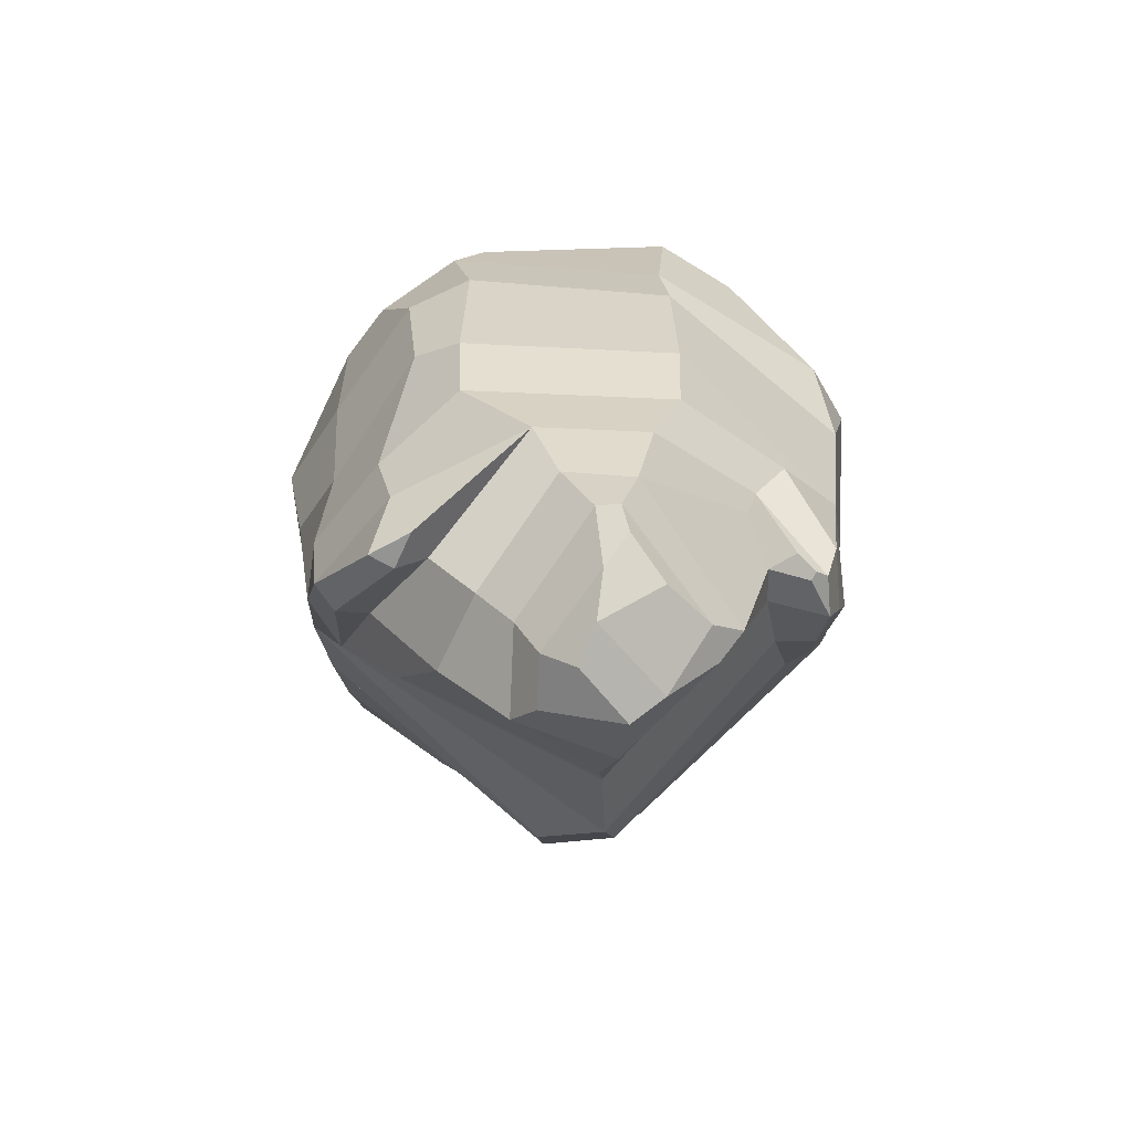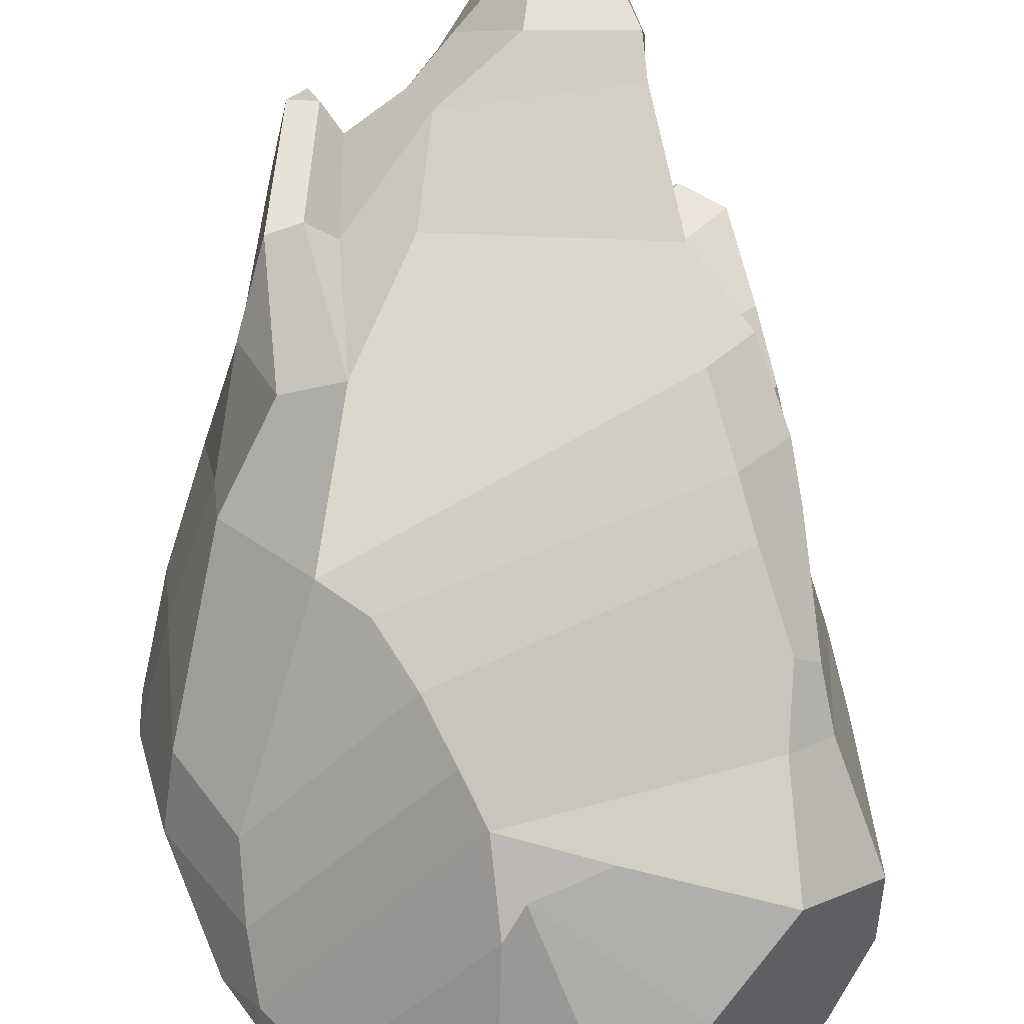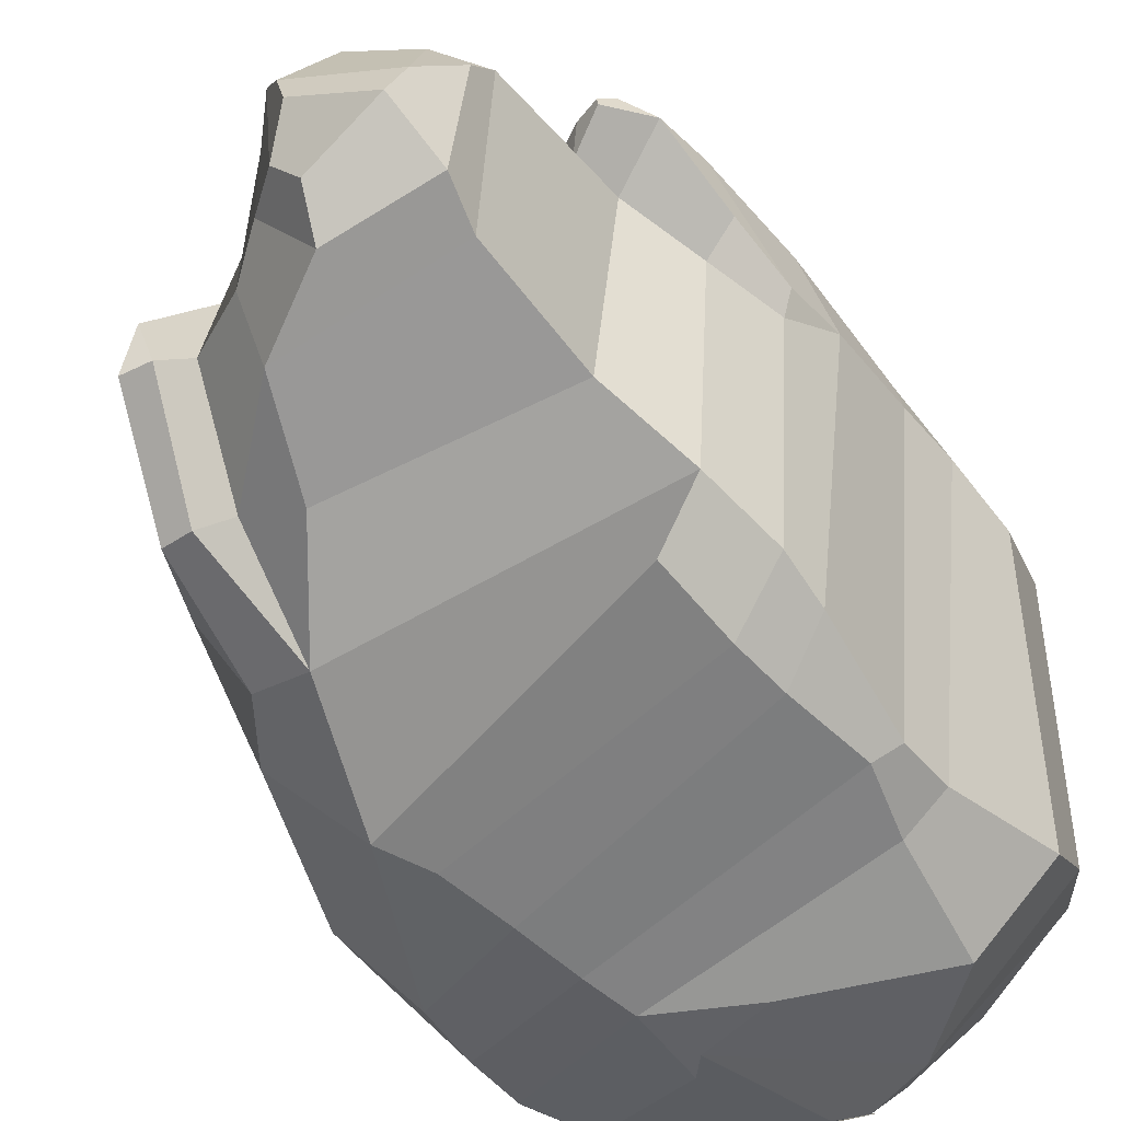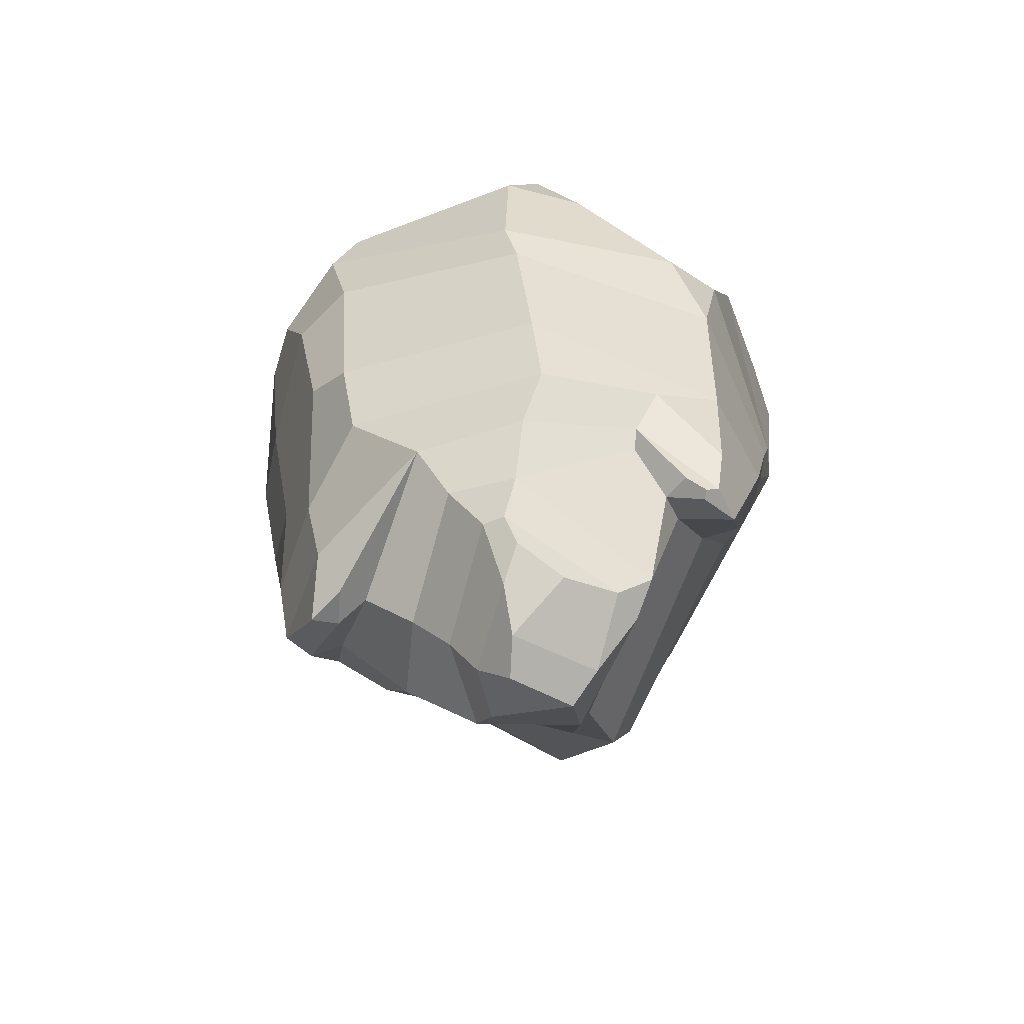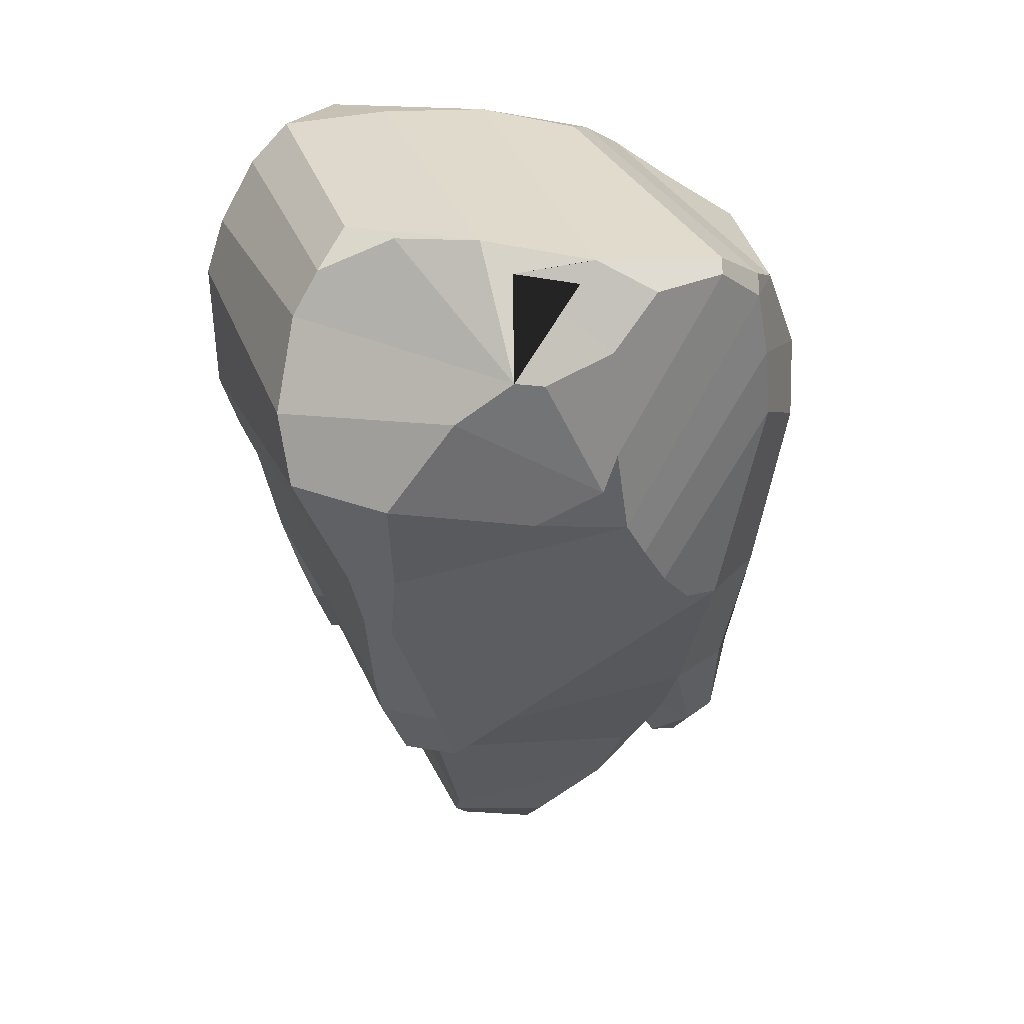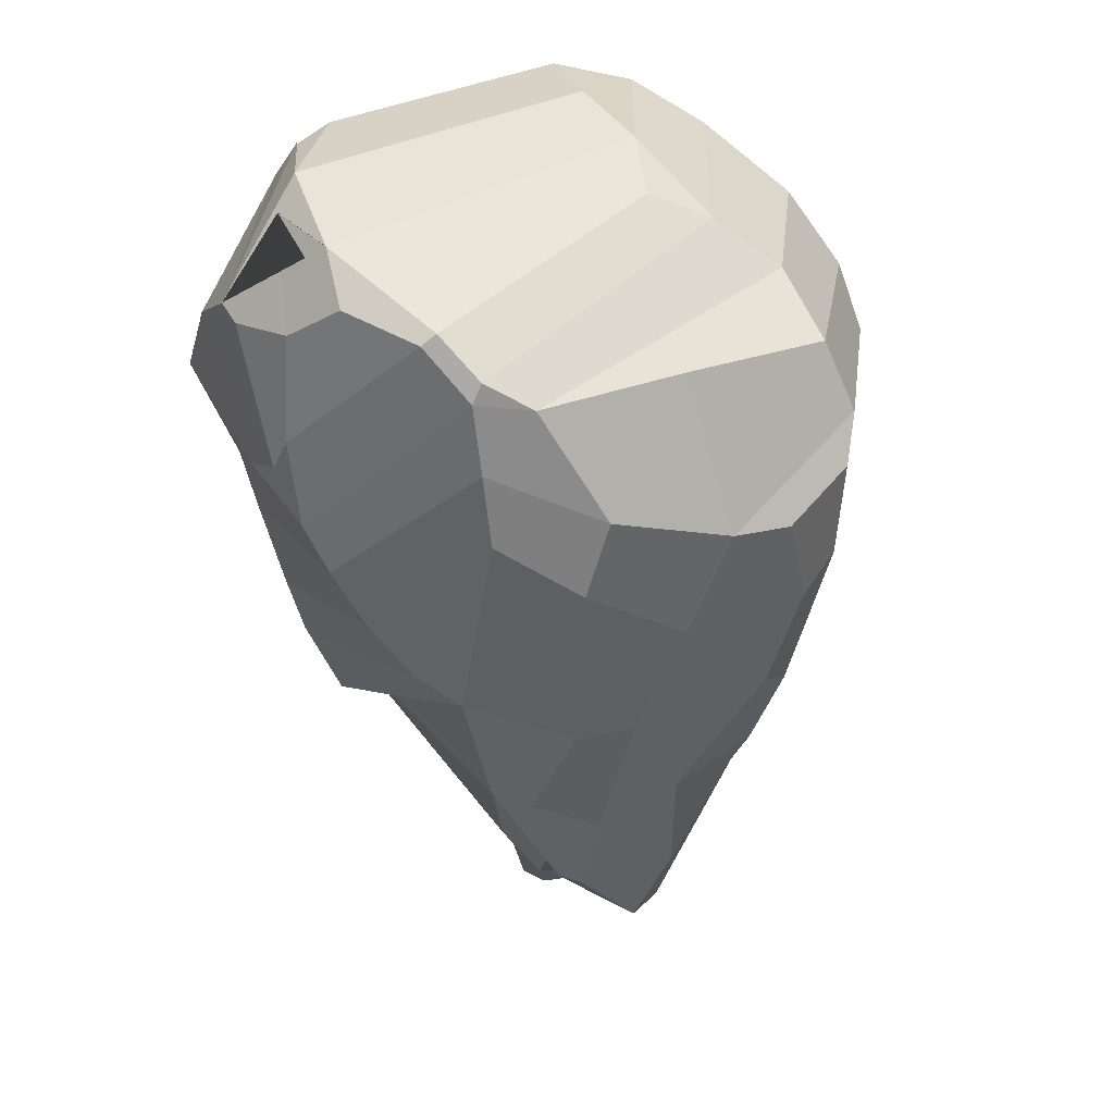
<metadata>
{"format":"obj","ext":"obj","renderer":"f3d","projection":"perspective","resolution":1024,"background":"white","views":[{"elev":-75.2,"azim":-42.5,"up":"+Y"},{"elev":-75.7,"azim":-3.2,"up":"+Z"},{"elev":-42.6,"azim":21.8,"up":"+Z"},{"elev":-65.9,"azim":-22.4,"up":"+Y"},{"elev":33.2,"azim":159.5,"up":"+Y"},{"elev":35.0,"azim":-127.0,"up":"+Y"}]}
</metadata>
<code>
o BSurfaceMesh.001
v -0.3471 0.239 0.9161
v -0.1859 0.4429 0.8368
v 0.1023 0.5972 0.7294
v 0.32 0.6903 0.6194
v -0.2178 -0.02514 0.972
v 0.1158 -0.3386 0.9811
v 0.3154 -0.2361 0.9199
v 0.4403 0.07574 0.834
v -0.6103 0.4915 0.4319
v -0.4483 0.6205 0.3066
v -0.08818 0.7348 0.3085
v -0.8031 0.3396 0.4336
v -0.4617 0.05949 0.9162
v -0.8814 0.1234 0.4955
v -0.4534 -0.3303 0.8673
v -0.4076 -0.5139 0.8575
v -0.327 -0.946 0.7875
v -0.2645 -1.15 0.711
v -0.943 -0.00423 0.4229
v -0.8852 -0.3499 0.455
v -0.8128 -0.8217 0.3562
v -0.7397 -1.074 0.2934
v 0.2762 -0.5069 0.8896
v 0.4797 0.6291 0.614
v 0.5232 0.484 0.6632
v -0.2886 -1.346 0.615
v -0.5485 -1.346 0.397
v -0.2765 -1.592 0.5277
v -0.4367 -1.55 0.3896
v -0.2892 -1.759 0.4698
v -0.3341 -1.741 0.4165
v 0.5879 -0.8628 0.5523
v 0.4917 -1.193 0.5773
v 0.4414 -1.357 0.5639
v 0.3307 -0.9274 0.7667
v 0.3458 -1.242 0.7063
v 0.3482 -1.38 0.649
v 0.2444 -1.358 0.6364
v 0.1101 -1.072 0.7586
v 0.08022 -1.165 0.6584
v 0.3094 -1.402 0.6397
v 0.0933 -1.207 0.6085
v 0.2226 -1.329 0.5429
v 0.199 -1.715 0.4282
v 0.09474 -1.84 0.4049
v -0.2376 -1.844 0.4436
v -0.2366 -1.916 0.3392
v -0.08022 -1.893 0.4144
v -0.1677 -2 0.2375
v 0.1123 -1.956 0.203
v -0.1277 -2.036 0.1241
v 0.08139 -2.002 0.09208
v 0.186 -1.816 0.3367
v 0.3147 -1.408 0.6109
v 0.3037 -1.258 0.4628
v 0.5925 -0.9272 0.3852
v 0.5281 -1.121 0.4494
v 0.6469 -0.741 0.3939
v 0.6873 -0.442 0.4911
v 0.7106 -0.4502 0.4043
v 0.7376 -0.2657 0.4539
v 0.8441 -0.06646 0.2944
v 0.8265 0.2694 0.4109
v 0.7093 0.3592 0.5423
v 0.7068 0.422 0.5139
v 0.7599 0.4233 0.4445
v 0.643 0.6018 0.4636
v 0.5223 0.7113 0.4705
v 0.5668 0.7155 -0.3234
v 0.225 0.7544 0.3569
v 0.2606 0.7588 -0.6307
v -0.05365 0.6894 -0.7313
v -0.3411 0.6998 0.1501
v -0.4827 0.5927 -0.6678
v -0.627 0.4967 -0.6282
v -0.7246 0.421 -0.5241
v -0.8035 0.4161 -0.07233
v -0.8876 0.09918 -0.3971
v -0.9932 -0.02794 -0.04582
v -1.011 -0.06655 0.1509
v -0.9687 -0.3753 0.2641
v -0.8768 -0.7251 0.2184
v -0.7705 -1.086 -0.02762
v -0.9195 -0.3634 -0.1389
v -0.8071 -0.7437 -0.2298
v -0.7576 -1.107 -0.3212
v -0.8661 -0.1298 -0.4647
v -0.7814 -0.7009 -0.4261
v -0.6473 -1.018 -0.4937
v -0.7177 -1.45 0.004272
v -0.7006 -1.365 -0.348
v -0.6771 -1.655 -0.1104
v -0.6345 -1.67 0.0183
v -0.5986 -1.653 -0.09155
v -0.6093 -1.402 -0.3594
v -0.4833 -1.067 -0.521
v -0.5271 -1.358 -0.3082
v -0.5409 -1.571 -0.02703
v -0.3976 -1.684 0.01209
v -0.2916 -1.82 0.05275
v -0.2054 -1.93 0.06069
v -0.3256 -1.662 -0.2269
v -0.3451 -1.397 -0.3843
v -0.1242 -1.853 -0.1462
v -0.1135 -1.962 -0.05085
v 0.671 0.6208 -0.3848
v 0.4711 0.7379 -0.4927
v 0.758 0.5001 -0.4077
v 0.846 0.2408 -0.4992
v 0.8418 0.04599 -0.5932
v 0.6891 -0.3072 -0.617
v 0.7735 -0.2857 0.3611
v 0.6442 -0.4806 -0.6127
v 0.5849 -0.8205 -0.4935
v 0.4477 -1.092 0.3644
v 0.5682 -0.9174 0.3057
v 0.5497 -0.9762 -0.4433
v 0.4526 -1.207 -0.3852
v 0.2888 -1.384 -0.2228
v 0.1776 -1.747 -0.1223
v 0.161 -1.858 -0.03144
v -0.5336 -0.6284 -0.6561
v -0.6862 0.01221 -0.6467
v -0.6608 0.2325 -0.6558
v -0.6214 0.4358 -0.6561
v -0.4674 0.5613 -0.7101
v -0.2201 0.5893 -0.7988
v 0.3327 -1.15 -0.5469
v 0.4167 -0.9251 -0.6203
v 0.4738 -0.7635 -0.6442
v 0.5738 -0.508 -0.669
v 0.5734 -0.2897 -0.7172
v 0.6231 0.04541 -0.8317
v 0.4282 0.3233 -0.8744
v 0.2567 0.4357 -0.8976
v 0.1988 0.6894 -0.73
v -0.05442 0.4618 -0.8743
v 0.1671 0.4149 -0.9086
v -0.01222 0.02895 -0.9244
v -0.06262 0.1353 -0.9067
v 0.188 -0.06213 -0.8912
v -0.3986 -0.5676 -0.7304
v -0.2784 -0.4197 -0.8077
v -0.1822 -0.2624 -0.8636
v -0.1048 -0.1301 -0.8981
f 2 1 5 6
f 3 2 6 7
f 4 3 7 8
f 10 9 2 3
f 11 10 3 4
f 1 2 9 12
f 5 1 13
f 14 13 1 12
f 16 15 19 20
f 17 16 20 21
f 18 17 21 22
f 14 19 15 13
f 5 13 15 6
f 23 6 15 16
f 6 23 7
f 35 23 16 17
f 4 8 25 24
f 18 22 27 26
f 26 27 29 28
f 28 29 31 30
f 33 32 35 36
f 34 33 36 37
f 36 35 39
f 39 35 17 18
f 37 36 39 40
f 41 37 40 38
f 40 39 18 26
f 38 40 42 43
f 42 40 26 28
f 43 42 28 44
f 45 44 28 30
f 47 46 30 31
f 45 30 46 48
f 49 48 46 47
f 45 48 49 50
f 50 49 51 52
f 44 45 50 53
f 41 38 43 54
f 34 37 41 54
f 55 34 54 43
f 43 44 55
f 33 34 57 56
f 32 33 56 58
f 59 23 35 32
f 60 59 32 58
f 7 23 59 61
f 8 7 61 62
f 8 62 63 64
f 25 8 64 65
f 66 65 64 63
f 24 25 65 67
f 65 66 67
f 4 24 67 68
f 11 4 68 70
f 70 68 69 71
f 11 70 71 72
f 11 73 10
f 74 73 11 72
f 10 73 74 75
f 9 10 75 76
f 12 9 76 77
f 77 76 78 79
f 12 77 79 14
f 19 14 79 80
f 20 19 80 81
f 21 20 81 82
f 22 21 82 83
f 84 81 80 79
f 82 81 84 85
f 83 82 85 86
f 87 84 79 78
f 85 84 87 88
f 86 85 88 89
f 27 22 83 90
f 91 90 83 86
f 90 91 92
f 86 89 91
f 27 90 92 93
f 93 92 94
f 95 94 92 91
f 96 95 91 89
f 95 96 97
f 94 95 97 98
f 93 94 98 27
f 29 27 98 99
f 31 29 99 100
f 47 31 100 101
f 47 101 51 49
f 102 99 98 97
f 103 102 97 96
f 100 99 102 104
f 101 100 104 105
f 52 51 101 105
f 106 69 68 67
f 71 69 106 107
f 108 106 67 66
f 109 108 66 63
f 110 109 63 62
f 62 61 112
f 112 61 59 60
f 111 112 60 113
f 114 113 60 58
f 58 56 116
f 115 57 34 55
f 116 56 57 115
f 114 58 116 117
f 110 62 112 111
f 118 117 116 115
f 119 118 115 55
f 120 119 55 44
f 121 120 44 53
f 52 121 53 50
f 104 121 52 105
f 102 120 121 104
f 119 120 102 103
f 118 119 103 96
f 122 96 89 88
f 123 122 88 87
f 124 123 87 78
f 125 124 78 76
f 76 75 125
f 126 125 75 74
f 127 126 74 72
f 118 96 122 128
f 117 118 128 129
f 114 117 129 130
f 113 114 130 131
f 111 113 131 132
f 110 111 132 133
f 109 110 133 134
f 108 109 134 135
f 106 108 135 107
f 71 107 135
f 139 138 135 134
f 127 72 136 137
f 138 137 136 135
f 137 138 139 140
f 135 136 72 71
f 141 139 134 133
f 142 129 128 122
f 130 129 142 143
f 131 130 143 144
f 132 131 144 145
f 132 145 141 133
f 140 139 141 145
f 143 142 122 123
f 144 143 123 124
f 145 144 124 125
f 140 145 125 126
f 137 140 126 127

</code>
